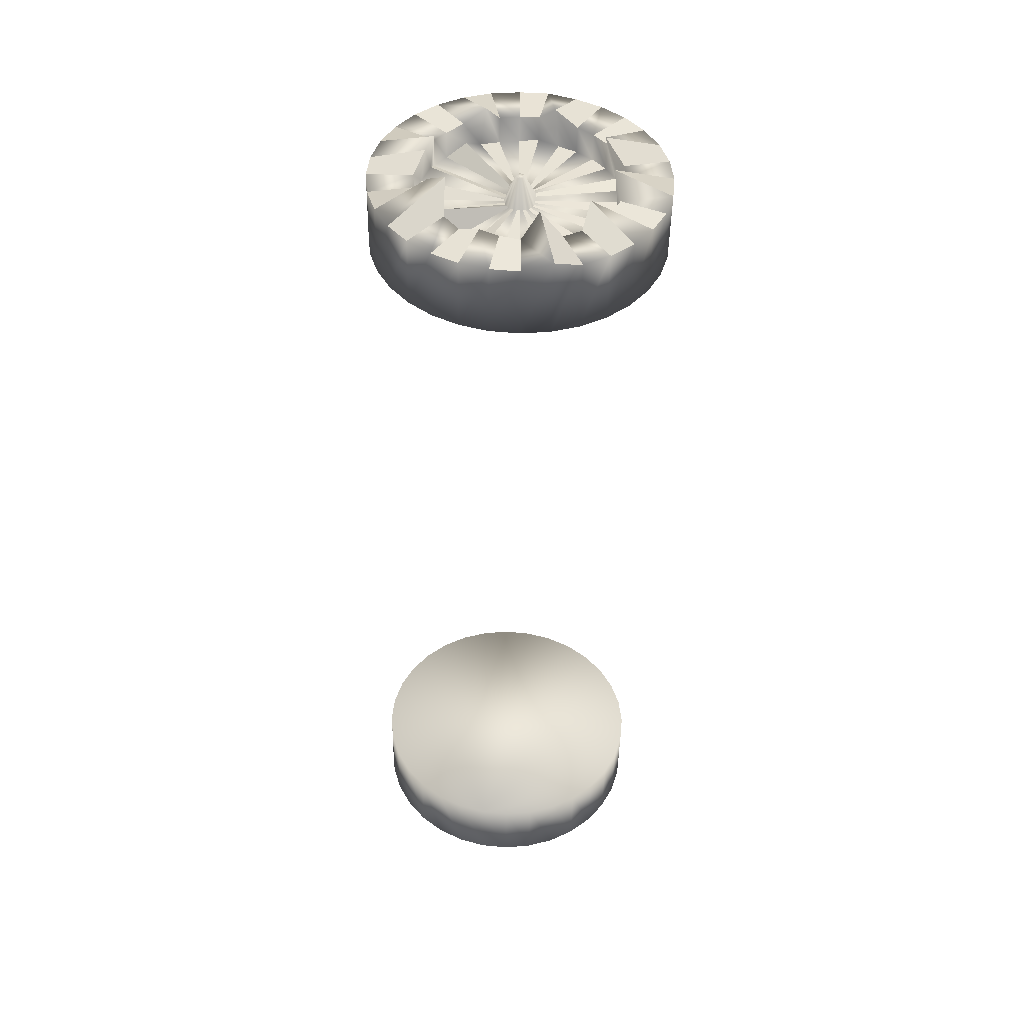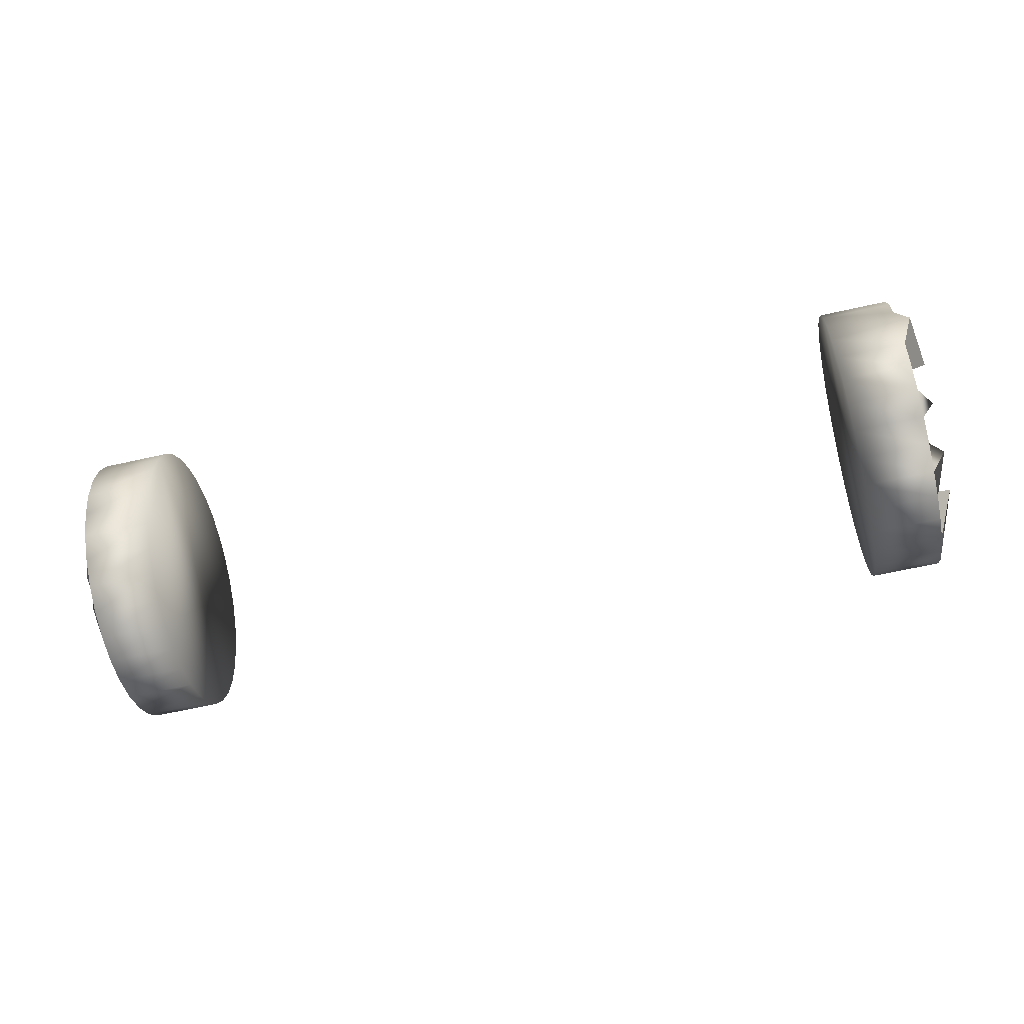
<metadata>
{"format":"obj","ext":"obj","renderer":"f3d","projection":"perspective","resolution":1024,"background":"white","views":[{"elev":-44.8,"azim":-91.0,"up":"+Z"},{"elev":-60.9,"azim":-166.9,"up":"+Y"}]}
</metadata>
<code>
o Cylinder
v 3.053 0.003407 -0.9838 1 1 1
v 2.567 0.003407 -0.9838 1 1 1
v 3.053 0.1985 -0.9646 1 1 1
v 2.567 0.1985 -0.9646 1 1 1
v 3.053 0.3861 -0.9076 1 1 1
v 2.567 0.3861 -0.9076 1 1 1
v 3.053 0.559 -0.8152 1 1 1
v 2.567 0.559 -0.8152 1 1 1
v 3.053 0.7105 -0.6909 1 1 1
v 2.567 0.7105 -0.6909 1 1 1
v 3.053 0.8349 -0.5393 1 1 1
v 2.567 0.8349 -0.5393 1 1 1
v 3.053 0.9273 -0.3665 1 1 1
v 2.567 0.9273 -0.3665 1 1 1
v 3.053 0.9842 -0.1789 1 1 1
v 2.567 0.9842 -0.1789 1 1 1
v 3.053 1.003 0.01623 1 1 1
v 2.567 1.003 0.01623 1 1 1
v 3.053 0.9842 0.2113 1 1 1
v 2.567 0.9842 0.2113 1 1 1
v 3.053 0.9273 0.3989 1 1 1
v 2.567 0.9273 0.3989 1 1 1
v 3.053 0.8349 0.5718 1 1 1
v 2.567 0.8349 0.5718 1 1 1
v 3.053 0.7105 0.7233 1 1 1
v 2.567 0.7105 0.7233 1 1 1
v 3.053 0.559 0.8477 1 1 1
v 2.567 0.559 0.8477 1 1 1
v 3.053 0.3861 0.9401 1 1 1
v 2.567 0.3861 0.9401 1 1 1
v 3.053 0.1985 0.997 1 1 1
v 2.567 0.1985 0.997 1 1 1
v 3.053 0.003407 1.016 1 1 1
v 2.567 0.003407 1.016 1 1 1
v 3.053 -0.1917 0.997 1 1 1
v 2.567 -0.1917 0.997 1 1 1
v 3.053 -0.3793 0.9401 1 1 1
v 2.567 -0.3793 0.9401 1 1 1
v 3.053 -0.5522 0.8477 1 1 1
v 2.567 -0.5522 0.8477 1 1 1
v 3.053 -0.7037 0.7233 1 1 1
v 2.567 -0.7037 0.7233 1 1 1
v 3.053 -0.8281 0.5718 1 1 1
v 2.567 -0.8281 0.5718 1 1 1
v 3.053 -0.9205 0.3989 1 1 1
v 2.567 -0.9205 0.3989 1 1 1
v 3.053 -0.9774 0.2113 1 1 1
v 2.567 -0.9774 0.2113 1 1 1
v 3.053 -0.9966 0.01623 1 1 1
v 2.567 -0.9966 0.01623 1 1 1
v 3.053 -0.9774 -0.1789 1 1 1
v 2.567 -0.9774 -0.1789 1 1 1
v 3.053 -0.9205 -0.3665 1 1 1
v 2.567 -0.9205 -0.3665 1 1 1
v 3.053 -0.8281 -0.5393 1 1 1
v 2.567 -0.8281 -0.5393 1 1 1
v 3.053 -0.7037 -0.6909 1 1 1
v 2.567 -0.7037 -0.6909 1 1 1
v 3.053 -0.5522 -0.8152 1 1 1
v 2.567 -0.5522 -0.8152 1 1 1
v 3.053 -0.3793 -0.9076 1 1 1
v 2.567 -0.3793 -0.9076 1 1 1
v 3.053 -0.1917 -0.9646 1 1 1
v 2.567 -0.1917 -0.9646 1 1 1
v 3.276 0.006192 -0.5465 1 1 1
v 3.053 0.1389 -0.6648 1 1 1
v 3.053 0.2691 -0.6253 1 1 1
v 3.053 0.3892 -0.5611 1 1 1
v 3.227 0.4225 -0.4029 1 1 1
v 3.227 0.5054 -0.2919 1 1 1
v 3.054 0.6442 -0.249 1 1 1
v 3.053 0.6845 -0.1192 1 1 1
v 3.227 0.5958 0.01623 1 1 1
v 3.053 0.6845 0.1517 1 1 1
v 3.053 0.6449 0.282 1 1 1
v 3.188 0.5152 0.3582 1 1 1
v 3.053 0.4944 0.5072 1 1 1
v 3.053 0.3892 0.5936 1 1 1
v 3.114 0.2555 0.6249 1 1 1
v 3.053 0.1389 0.6973 1 1 1
v 3.098 0.003407 0.6841 1 1 1
v 3.129 -0.1234 0.6538 1 1 1
v 3.053 -0.2623 0.6578 1 1 1
v 3.181 -0.3407 0.5312 1 1 1
v 3.053 -0.4876 0.5072 1 1 1
v 3.193 -0.5054 0.3562 1 1 1
v 3.159 -0.5838 0.2444 1 1 1
v 3.056 -0.6759 0.1514 1 1 1
v 3.184 -0.6144 0.01623 1 1 1
v 3.061 -0.6731 -0.1186 1 1 1
v 3.203 -0.562 -0.2256 1 1 1
v 3.101 -0.5573 -0.3467 1 1 1
v 3.212 -0.4219 -0.4091 1 1 1
v 3.054 -0.3821 -0.5608 1 1 1
v 3.053 -0.2623 -0.6253 1 1 1
v 3.096 -0.1271 -0.6401 1 1 1
v 2.986 0.005707 -0.5988 1 1 1
v 2.859 0.1389 -0.6648 1 1 1
v 2.859 0.2691 -0.6253 1 1 1
v 2.864 0.3876 -0.5588 1 1 1
v 2.956 0.4526 -0.4333 1 1 1
v 2.89 0.5667 -0.3508 1 1 1
v 2.859 0.6449 -0.2495 1 1 1
v 2.859 0.6844 -0.1192 1 1 1
v 2.869 0.6921 0.01622 1 1 1
v 2.859 0.6845 0.1517 1 1 1
v 2.859 0.6449 0.282 1 1 1
v 2.859 0.5807 0.402 1 1 1
v 2.859 0.4944 0.5072 1 1 1
v 2.859 0.3892 0.5936 1 1 1
v 2.859 0.2691 0.6578 1 1 1
v 2.859 0.1389 0.6973 1 1 1
v 2.859 0.003407 0.7106 1 1 1
v 2.86 -0.132 0.6968 1 1 1
v 2.859 -0.2623 0.6578 1 1 1
v 2.86 -0.3821 0.5931 1 1 1
v 2.859 -0.4876 0.5072 1 1 1
v 2.859 -0.574 0.402 1 1 1
v 2.86 -0.6379 0.2818 1 1 1
v 2.909 -0.6465 0.1559 1 1 1
v 2.934 -0.6483 0.01637 1 1 1
v 2.921 -0.6428 -0.1122 1 1 1
v 2.934 -0.5987 -0.2418 1 1 1
v 2.903 -0.5581 -0.3462 1 1 1
v 2.946 -0.4524 -0.4393 1 1 1
v 2.922 -0.3536 -0.5369 1 1 1
v 2.859 -0.2623 -0.6253 1 1 1
v 2.891 -0.1286 -0.6471 1 1 1
v 2.881 -0.001487 -0.08446 1 1 1
v 2.884 0.01802 -0.08207 1 1 1
v 2.884 0.03748 -0.07569 1 1 1
v 2.882 0.05616 -0.06634 1 1 1
v 2.88 0.07222 -0.05389 1 1 1
v 2.875 0.08629 -0.03902 1 1 1
v 2.872 0.09648 -0.0218 1 1 1
v 2.871 0.1026 -0.002848 1 1 1
v 2.87 0.1047 0.01703 1 1 1
v 2.872 0.1023 0.0372 1 1 1
v 2.875 0.09536 0.05675 1 1 1
v 2.879 0.08481 0.075 1 1 1
v 2.884 0.07059 0.09132 1 1 1
v 2.883 0.05517 0.104 1 1 1
v 2.882 0.03785 0.1133 1 1 1
v 2.88 0.01901 0.1189 1 1 1
v 2.878 -0.000612 0.1207 1 1 1
v 2.876 -0.02027 0.1185 1 1 1
v 2.875 -0.03922 0.1125 1 1 1
v 2.874 -0.05671 0.1029 1 1 1
v 2.873 -0.07209 0.09011 1 1 1
v 2.873 -0.08475 0.07454 1 1 1
v 2.873 -0.09422 0.05683 1 1 1
v 2.873 -0.1001 0.03765 1 1 1
v 2.874 -0.1023 0.01775 1 1 1
v 2.875 -0.1005 -0.002112 1 1 1
v 2.876 -0.09495 -0.02117 1 1 1
v 2.878 -0.08581 -0.0387 1 1 1
v 2.879 -0.07342 -0.05404 1 1 1
v 2.88 -0.05801 -0.06695 1 1 1
v 2.879 -0.04028 -0.07674 1 1 1
v 2.88 -0.02121 -0.08261 1 1 1
v 3.058 0.003231 -0.01186 1 1 1
v 3.058 0.008714 -0.01132 1 1 1
v 3.058 0.01398 -0.009723 1 1 1
v 3.058 0.01884 -0.007126 1 1 1
v 3.058 0.0231 -0.003631 1 1 1
v 3.058 0.02659 0.000628 1 1 1
v 3.058 0.02919 0.005488 1 1 1
v 3.058 0.03078 0.01076 1 1 1
v 3.058 0.03132 0.01625 1 1 1
v 3.058 0.03078 0.02173 1 1 1
v 3.058 0.02918 0.02701 1 1 1
v 3.058 0.02658 0.03187 1 1 1
v 3.058 0.02308 0.03613 1 1 1
v 3.058 0.01882 0.03963 1 1 1
v 3.058 0.01396 0.04223 1 1 1
v 3.058 0.00869 0.04383 1 1 1
v 3.058 0.003207 0.04438 1 1 1
v 3.058 -0.002275 0.04384 1 1 1
v 3.058 -0.007547 0.04224 1 1 1
v 3.057 -0.0124 0.03964 1 1 1
v 3.057 -0.01666 0.03615 1 1 1
v 3.057 -0.02015 0.03189 1 1 1
v 3.057 -0.02275 0.02703 1 1 1
v 3.057 -0.02435 0.02176 1 1 1
v 3.057 -0.02488 0.01627 1 1 1
v 3.057 -0.02434 0.01079 1 1 1
v 3.057 -0.02274 0.00551 1 1 1
v 3.057 -0.02014 0.000648 1 1 1
v 3.057 -0.01664 -0.003615 1 1 1
v 3.058 -0.01238 -0.007113 1 1 1
v 3.058 -0.007524 -0.009714 1 1 1
v 3.058 -0.002251 -0.01132 1 1 1
v -3.069 0.003407 -0.9838 1 1 1
v -2.584 0.003407 -0.9838 1 1 1
v -3.069 0.1985 -0.9646 1 1 1
v -2.584 0.1985 -0.9646 1 1 1
v -3.069 0.3861 -0.9076 1 1 1
v -2.584 0.3861 -0.9076 1 1 1
v -3.069 0.559 -0.8152 1 1 1
v -2.584 0.559 -0.8152 1 1 1
v -3.069 0.7105 -0.6909 1 1 1
v -2.584 0.7105 -0.6909 1 1 1
v -3.069 0.8349 -0.5393 1 1 1
v -2.584 0.8349 -0.5393 1 1 1
v -3.069 0.9273 -0.3665 1 1 1
v -2.584 0.9273 -0.3665 1 1 1
v -3.069 0.9842 -0.1789 1 1 1
v -2.584 0.9842 -0.1789 1 1 1
v -3.069 1.003 0.01623 1 1 1
v -2.584 1.003 0.01623 1 1 1
v -3.069 0.9842 0.2113 1 1 1
v -2.584 0.9842 0.2113 1 1 1
v -3.069 0.9273 0.3989 1 1 1
v -2.584 0.9273 0.3989 1 1 1
v -3.069 0.8349 0.5718 1 1 1
v -2.584 0.8349 0.5718 1 1 1
v -3.069 0.7105 0.7233 1 1 1
v -2.584 0.7105 0.7233 1 1 1
v -3.069 0.559 0.8477 1 1 1
v -2.584 0.559 0.8477 1 1 1
v -3.069 0.3861 0.9401 1 1 1
v -2.584 0.3861 0.9401 1 1 1
v -3.069 0.1985 0.997 1 1 1
v -2.584 0.1985 0.997 1 1 1
v -3.069 0.003406 1.016 1 1 1
v -2.584 0.003407 1.016 1 1 1
v -3.073 -0.1921 0.9994 1 1 1
v -2.584 -0.1917 0.997 1 1 1
v -3.069 -0.3793 0.9401 1 1 1
v -2.584 -0.3793 0.9401 1 1 1
v -3.069 -0.5522 0.8477 1 1 1
v -2.584 -0.5522 0.8477 1 1 1
v -3.069 -0.7037 0.7233 1 1 1
v -2.584 -0.7037 0.7233 1 1 1
v -3.069 -0.8281 0.5718 1 1 1
v -2.584 -0.8281 0.5718 1 1 1
v -3.07 -0.9206 0.399 1 1 1
v -2.584 -0.9205 0.3989 1 1 1
v -3.069 -0.9774 0.2113 1 1 1
v -2.584 -0.9774 0.2113 1 1 1
v -3.069 -0.9966 0.01623 1 1 1
v -2.584 -0.9966 0.01623 1 1 1
v -3.069 -0.9774 -0.1789 1 1 1
v -2.584 -0.9774 -0.1789 1 1 1
v -3.069 -0.9205 -0.3665 1 1 1
v -2.584 -0.9205 -0.3665 1 1 1
v -3.069 -0.8281 -0.5393 1 1 1
v -2.584 -0.8281 -0.5393 1 1 1
v -3.069 -0.7037 -0.6909 1 1 1
v -2.584 -0.7037 -0.6909 1 1 1
v -3.069 -0.5522 -0.8152 1 1 1
v -2.584 -0.5522 -0.8152 1 1 1
v -3.069 -0.3793 -0.9076 1 1 1
v -2.584 -0.3793 -0.9076 1 1 1
v -3.15 -0.2013 -1.013 1 1 1
v -2.584 -0.1917 -0.9646 1 1 1
v -3.077 0.003868 -0.6738 1 1 1
v -3.09 0.1365 -0.6531 1 1 1
v -3.104 0.2614 -0.6066 1 1 1
v -3.069 0.3892 -0.5611 1 1 1
v -3.094 0.4843 -0.4646 1 1 1
v -3.277 0.482 -0.3012 1 1 1
v -3.195 0.5932 -0.2045 1 1 1
v -3.069 0.6845 -0.1192 1 1 1
v -3.069 0.6978 0.01623 1 1 1
v -3.179 0.6215 0.1392 1 1 1
v -3.204 0.5665 0.2626 1 1 1
v -3.087 0.5717 0.3976 1 1 1
v -3.069 0.4944 0.5072 1 1 1
v -3.093 0.3814 0.582 1 1 1
v -3.213 0.2312 0.5831 1 1 1
v -3.069 0.1389 0.6973 1 1 1
v -3.069 0.003407 0.7106 1 1 1
v -3.085 -0.1303 0.6884 1 1 1
v -3.212 -0.2303 0.5805 1 1 1
v -3.069 -0.3824 0.5936 1 1 1
v -3.069 -0.4876 0.5072 1 1 1
v -3.073 -0.572 0.4008 1 1 1
v -3.223 -0.5526 0.2465 1 1 1
v -3.069 -0.6776 0.1517 1 1 1
v -3.075 -0.6877 0.01623 1 1 1
v -3.211 -0.5962 -0.103 1 1 1
v -3.075 -0.6351 -0.2482 1 1 1
v -3.069 -0.5739 -0.3695 1 1 1
v -3.198 -0.4342 -0.4214 1 1 1
v -3.069 -0.3824 -0.5611 1 1 1
v -3.071 -0.262 -0.6246 1 1 1
v -3.224 -0.1146 -0.5778 1 1 1
v -2.888 0.004602 -0.6707 1 1 1
v -2.881 0.1383 -0.6621 1 1 1
v -2.933 0.2564 -0.5947 1 1 1
v -2.876 0.3892 -0.5611 1 1 1
v -2.876 0.4944 -0.4748 1 1 1
v -3.039 0.4933 -0.3128 1 1 1
v -2.909 0.6279 -0.2405 1 1 1
v -2.876 0.6845 -0.1192 1 1 1
v -2.876 0.6978 0.01623 1 1 1
v -2.938 0.6491 0.1447 1 1 1
v -2.957 0.5918 0.272 1 1 1
v -2.88 0.5783 0.4008 1 1 1
v -2.876 0.4944 0.5072 1 1 1
v -2.964 0.3614 0.5496 1 1 1
v -2.888 0.266 0.6514 1 1 1
v -2.876 0.1389 0.6973 1 1 1
v -2.876 0.003407 0.7106 1 1 1
v -2.918 -0.1271 0.673 1 1 1
v -2.876 -0.2623 0.6577 1 1 1
v -2.876 -0.3824 0.5936 1 1 1
v -2.876 -0.4876 0.5072 1 1 1
v -2.876 -0.574 0.402 1 1 1
v -2.88 -0.6361 0.2811 1 1 1
v -2.876 -0.6776 0.1517 1 1 1
v -2.876 -0.6907 0.01622 1 1 1
v -2.876 -0.6775 -0.1192 1 1 1
v -2.876 -0.6381 -0.2495 1 1 1
v -2.876 -0.574 -0.3696 1 1 1
v -2.876 -0.4874 -0.4746 1 1 1
v -2.876 -0.3824 -0.5611 1 1 1
v -2.876 -0.2623 -0.6253 1 1 1
v -2.923 -0.1267 -0.6378 1 1 1
v -2.876 0.003407 -0.08659 1 1 1
v -2.876 0.02347 -0.08462 1 1 1
v -2.876 0.04276 -0.07877 1 1 1
v -2.876 0.06053 -0.06926 1 1 1
v -2.876 0.07611 -0.05648 1 1 1
v -2.876 0.0889 -0.0409 1 1 1
v -2.876 0.0984 -0.02312 1 1 1
v -2.876 0.1043 -0.003829 1 1 1
v -2.876 0.1062 0.01623 1 1 1
v -2.876 0.1043 0.03629 1 1 1
v -2.876 0.09851 0.05565 1 1 1
v -2.883 0.09061 0.07508 1 1 1
v -2.909 0.08463 0.09561 1 1 1
v -2.931 0.07011 0.1155 1 1 1
v -2.937 0.04775 0.13 1 1 1
v -2.929 0.0265 0.1339 1 1 1
v -2.909 0.00447 0.1297 1 1 1
v -2.887 -0.01721 0.1204 1 1 1
v -2.88 -0.03635 0.1124 1 1 1
v -2.89 -0.05625 0.1056 1 1 1
v -2.905 -0.07583 0.09558 1 1 1
v -2.915 -0.09232 0.08031 1 1 1
v -2.913 -0.1025 0.05999 1 1 1
v -2.899 -0.1048 0.03774 1 1 1
v -2.882 -0.1013 0.01623 1 1 1
v -2.876 -0.09755 -0.003851 1 1 1
v -2.876 -0.09159 -0.02312 1 1 1
v -2.876 -0.08209 -0.0409 1 1 1
v -2.876 -0.0693 -0.05648 1 1 1
v -2.876 -0.05372 -0.06926 1 1 1
v -2.876 -0.03594 -0.07877 1 1 1
v -2.876 -0.01665 -0.08462 1 1 1
v -3.073 0.003407 -0.01191 1 1 1
v -3.073 0.008898 -0.01137 1 1 1
v -3.073 0.01418 -0.009771 1 1 1
v -3.073 0.01904 -0.00717 1 1 1
v -3.073 0.02331 -0.00367 1 1 1
v -3.073 0.02681 0.000594 1 1 1
v -3.073 0.02941 0.00546 1 1 1
v -3.073 0.03101 0.01074 1 1 1
v -3.073 0.03155 0.01623 1 1 1
v -3.073 0.03102 0.02172 1 1 1
v -3.073 0.02944 0.02701 1 1 1
v -3.073 0.02687 0.03191 1 1 1
v -3.073 0.0234 0.03623 1 1 1
v -3.073 0.01916 0.03981 1 1 1
v -3.073 0.01429 0.04249 1 1 1
v -3.073 0.008961 0.04415 1 1 1
v -3.073 0.003407 0.04469 1 1 1
v -3.073 -0.002127 0.04409 1 1 1
v -3.073 -0.0074 0.04241 1 1 1
v -3.073 -0.01225 0.03973 1 1 1
v -3.073 -0.01651 0.03618 1 1 1
v -3.073 -0.02001 0.03188 1 1 1
v -3.073 -0.0226 0.027 1 1 1
v -3.073 -0.0242 0.02172 1 1 1
v -3.073 -0.02474 0.01623 1 1 1
v -3.073 -0.0242 0.01074 1 1 1
v -3.073 -0.0226 0.00546 1 1 1
v -3.073 -0.01999 0.000594 1 1 1
v -3.073 -0.01649 -0.00367 1 1 1
v -3.073 -0.01223 -0.00717 1 1 1
v -3.073 -0.007363 -0.009771 1 1 1
v -3.073 -0.002084 -0.01137 1 1 1
f 1 2 4 3
f 3 4 6 5
f 5 6 8 7
f 7 8 10 9
f 9 10 12 11
f 11 12 14 13
f 13 14 16 15
f 15 16 18 17
f 17 18 20 19
f 19 20 22 21
f 21 22 24 23
f 23 24 26 25
f 25 26 28 27
f 27 28 30 29
f 29 30 32 31
f 31 32 34 33
f 33 34 36 35
f 35 36 38 37
f 37 38 40 39
f 39 40 42 41
f 41 42 44 43
f 43 44 46 45
f 45 46 48 47
f 47 48 50 49
f 49 50 52 51
f 51 52 54 53
f 53 54 56 55
f 55 56 58 57
f 57 58 60 59
f 59 60 62 61
f 4 2 64 62 60 58 56 54 52 50 48 46 44 42 40 38 36 34 32 30 28 26 24 22 20 18 16 14 12 10 8 6
f 63 64 2 1
f 61 62 64 63
f 51 53 91 90
f 89 90 122 121
f 7 9 69 68
f 29 31 80 79
f 57 59 94 93
f 35 37 83 82
f 13 15 72 71
f 63 1 65 96
f 41 43 86 85
f 19 21 75 74
f 47 49 89 88
f 3 5 67 66
f 25 27 78 77
f 53 55 92 91
f 9 11 70 69
f 31 33 81 80
f 59 61 95 94
f 37 39 84 83
f 1 3 66 65
f 15 17 73 72
f 43 45 87 86
f 21 23 76 75
f 49 51 90 89
f 5 7 68 67
f 27 29 79 78
f 55 57 93 92
f 33 35 82 81
f 11 13 71 70
f 61 63 96 95
f 39 41 85 84
f 17 19 74 73
f 45 47 88 87
f 23 25 77 76
f 67 68 100 99
f 78 79 111 110
f 87 88 120 119
f 65 66 98 97
f 76 77 109 108
f 96 65 97 128
f 85 86 118 117
f 74 75 107 106
f 94 95 127 126
f 83 84 116 115
f 72 73 105 104
f 92 93 125 124
f 81 82 114 113
f 70 71 103 102
f 90 91 123 122
f 68 69 101 100
f 79 80 112 111
f 88 89 121 120
f 66 67 99 98
f 77 78 110 109
f 86 87 119 118
f 75 76 108 107
f 95 96 128 127
f 84 85 117 116
f 73 74 106 105
f 93 94 126 125
f 82 83 115 114
f 71 72 104 103
f 91 92 124 123
f 69 70 102 101
f 80 81 113 112
f 157 158 190 189
f 161 162 163 164 165 166 167 168 169 170 171 172 173 174 175 176 177 178 179 180 181 182 183 184 185 186 187 188 189 190 191 192
f 146 147 179 178
f 135 136 168 167
f 155 156 188 187
f 133 134 166 165
f 144 145 177 176
f 153 154 186 185
f 131 132 164 163
f 142 143 175 174
f 151 152 184 183
f 129 130 162 161
f 140 141 173 172
f 160 129 161 192
f 149 150 182 181
f 138 139 171 170
f 158 159 191 190
f 147 148 180 179
f 136 137 169 168
f 156 157 189 188
f 145 146 178 177
f 134 135 167 166
f 154 155 187 186
f 132 133 165 164
f 143 144 176 175
f 152 153 185 184
f 130 131 163 162
f 141 142 174 173
f 150 151 183 182
f 139 140 172 171
f 159 160 192 191
f 148 149 181 180
f 137 138 170 169
f 193 195 196 194
f 195 197 198 196
f 197 199 200 198
f 199 201 202 200
f 201 203 204 202
f 203 205 206 204
f 205 207 208 206
f 207 209 210 208
f 209 211 212 210
f 211 213 214 212
f 213 215 216 214
f 215 217 218 216
f 217 219 220 218
f 219 221 222 220
f 221 223 224 222
f 223 225 226 224
f 225 227 228 226
f 227 229 230 228
f 229 231 232 230
f 231 233 234 232
f 233 235 236 234
f 235 237 238 236
f 237 239 240 238
f 239 241 242 240
f 241 243 244 242
f 243 245 246 244
f 245 247 248 246
f 247 249 250 248
f 249 251 252 250
f 251 253 254 252
f 196 198 200 202 204 206 208 210 212 214 216 218 220 222 224 226 228 230 232 234 236 238 240 242 244 246 248 250 252 254 256 194
f 255 193 194 256
f 253 255 256 254
f 243 282 283 245
f 281 313 314 282
f 199 260 261 201
f 221 271 272 223
f 249 285 286 251
f 227 274 275 229
f 205 263 264 207
f 255 288 257 193
f 233 277 278 235
f 211 266 267 213
f 239 280 281 241
f 195 258 259 197
f 217 269 270 219
f 245 283 284 247
f 201 261 262 203
f 223 272 273 225
f 251 286 287 253
f 229 275 276 231
f 193 257 258 195
f 207 264 265 209
f 235 278 279 237
f 213 267 268 215
f 241 281 282 243
f 197 259 260 199
f 219 270 271 221
f 247 284 285 249
f 225 273 274 227
f 203 262 263 205
f 253 287 288 255
f 231 276 277 233
f 209 265 266 211
f 237 279 280 239
f 215 268 269 217
f 259 291 292 260
f 270 302 303 271
f 279 311 312 280
f 257 289 290 258
f 268 300 301 269
f 288 320 289 257
f 277 309 310 278
f 266 298 299 267
f 286 318 319 287
f 275 307 308 276
f 264 296 297 265
f 284 316 317 285
f 273 305 306 274
f 262 294 295 263
f 282 314 315 283
f 260 292 293 261
f 271 303 304 272
f 280 312 313 281
f 258 290 291 259
f 269 301 302 270
f 278 310 311 279
f 267 299 300 268
f 287 319 320 288
f 276 308 309 277
f 265 297 298 266
f 285 317 318 286
f 274 306 307 275
f 263 295 296 264
f 283 315 316 284
f 261 293 294 262
f 272 304 305 273
f 349 381 382 350
f 353 384 383 382 381 380 379 378 377 376 375 374 373 372 371 370 369 368 367 366 365 364 363 362 361 360 359 358 357 356 355 354
f 338 370 371 339
f 327 359 360 328
f 347 379 380 348
f 325 357 358 326
f 336 368 369 337
f 345 377 378 346
f 323 355 356 324
f 334 366 367 335
f 343 375 376 344
f 321 353 354 322
f 332 364 365 333
f 352 384 353 321
f 341 373 374 342
f 330 362 363 331
f 350 382 383 351
f 339 371 372 340
f 328 360 361 329
f 348 380 381 349
f 337 369 370 338
f 326 358 359 327
f 346 378 379 347
f 324 356 357 325
f 335 367 368 336
f 344 376 377 345
f 322 354 355 323
f 333 365 366 334
f 342 374 375 343
f 331 363 364 332
f 351 383 384 352
f 340 372 373 341
f 329 361 362 330
f 123 124 156 155
f 101 102 134 133
f 112 113 145 144
f 121 122 154 153
f 99 100 132 131
f 110 111 143 142
f 119 120 152 151
f 97 98 130 129
f 108 109 141 140
f 128 97 129 160
f 117 118 150 149
f 106 107 139 138
f 126 127 159 158
f 115 116 148 147
f 104 105 137 136
f 124 125 157 156
f 113 114 146 145
f 102 103 135 134
f 122 123 155 154
f 100 101 133 132
f 111 112 144 143
f 120 121 153 152
f 98 99 131 130
f 109 110 142 141
f 118 119 151 150
f 107 108 140 139
f 127 128 160 159
f 116 117 149 148
f 105 106 138 137
f 125 126 158 157
f 114 115 147 146
f 103 104 136 135
f 315 347 348 316
f 293 325 326 294
f 304 336 337 305
f 313 345 346 314
f 291 323 324 292
f 302 334 335 303
f 311 343 344 312
f 289 321 322 290
f 300 332 333 301
f 320 352 321 289
f 309 341 342 310
f 298 330 331 299
f 318 350 351 319
f 307 339 340 308
f 296 328 329 297
f 316 348 349 317
f 305 337 338 306
f 294 326 327 295
f 314 346 347 315
f 292 324 325 293
f 303 335 336 304
f 312 344 345 313
f 290 322 323 291
f 301 333 334 302
f 310 342 343 311
f 299 331 332 300
f 319 351 352 320
f 308 340 341 309
f 297 329 330 298
f 317 349 350 318
f 306 338 339 307
f 295 327 328 296

</code>
